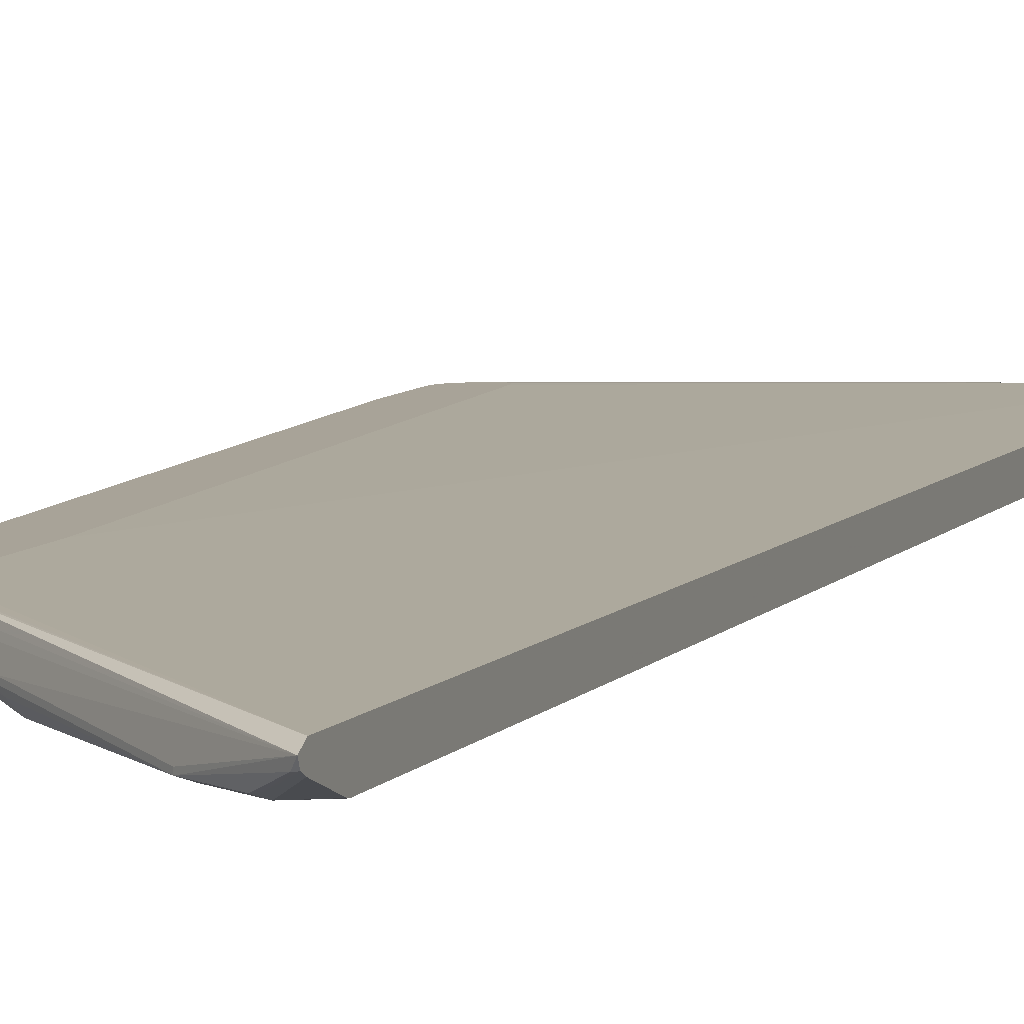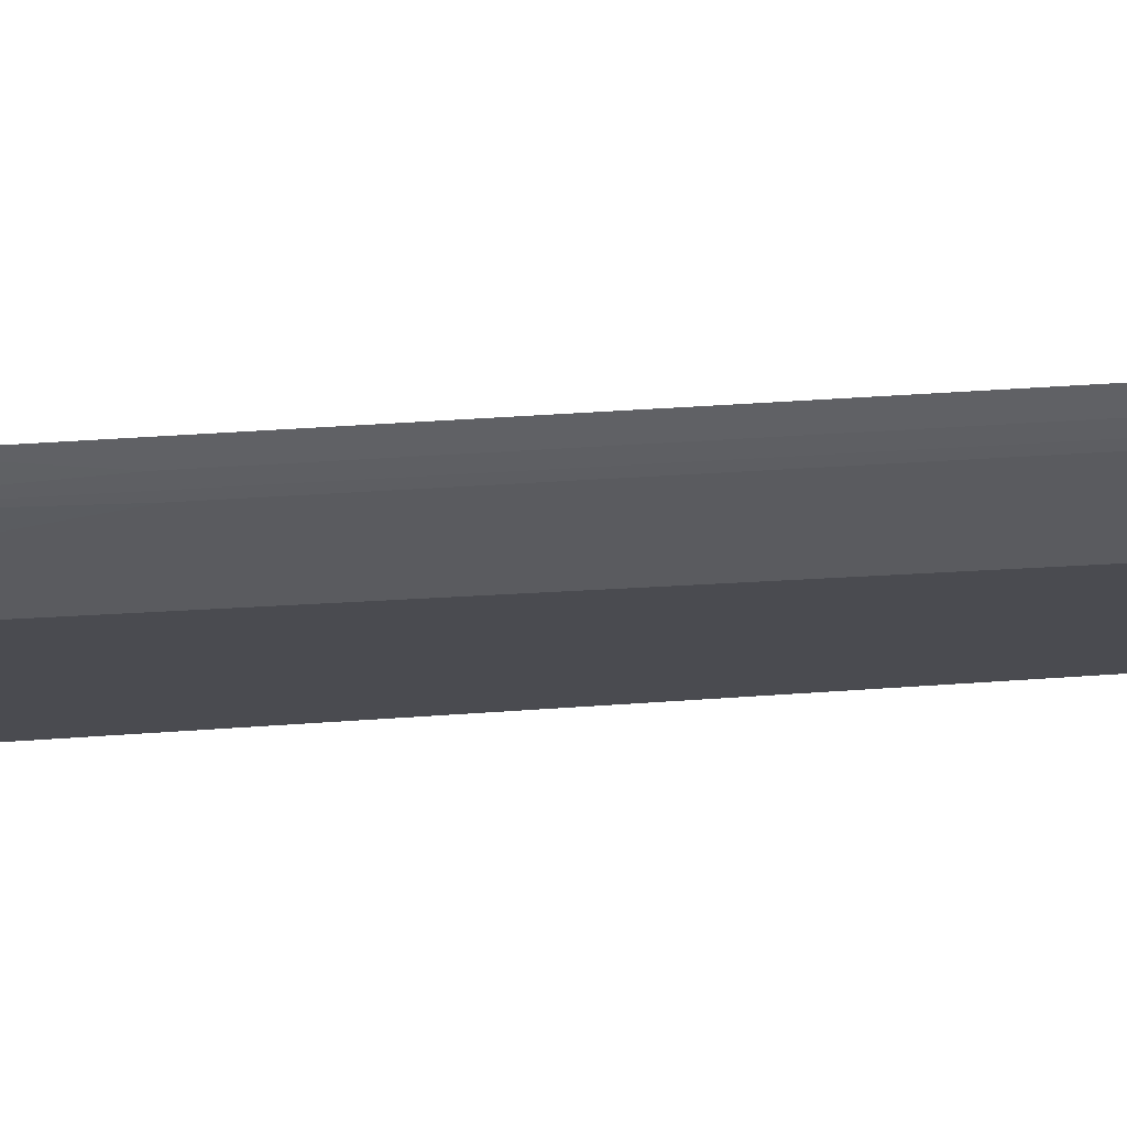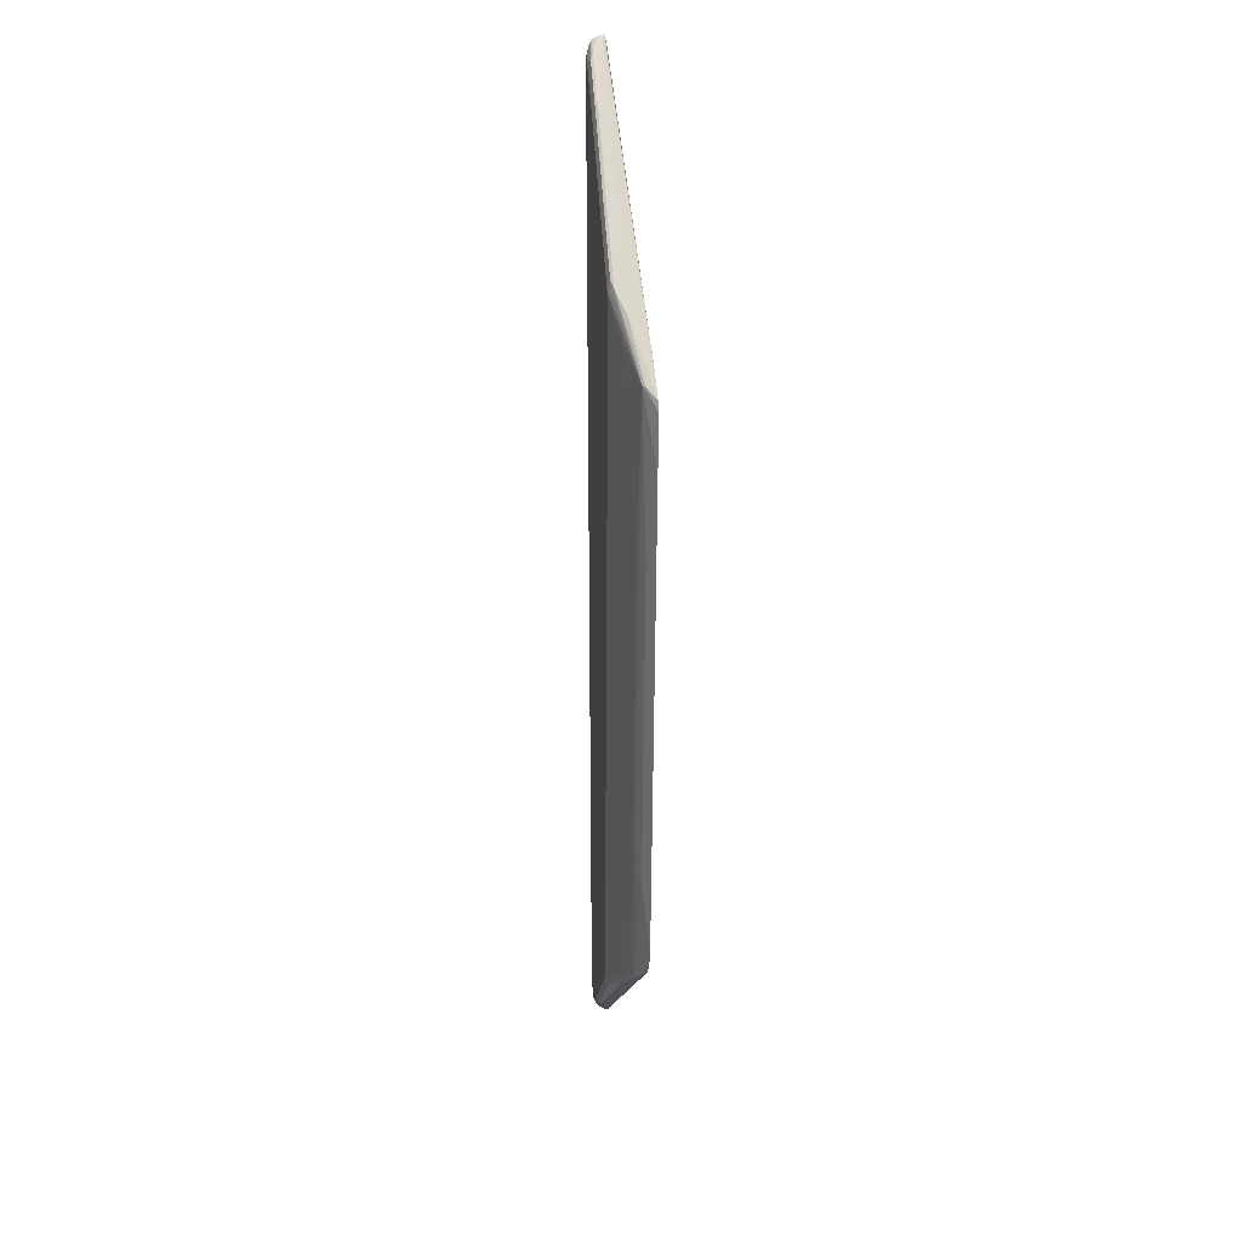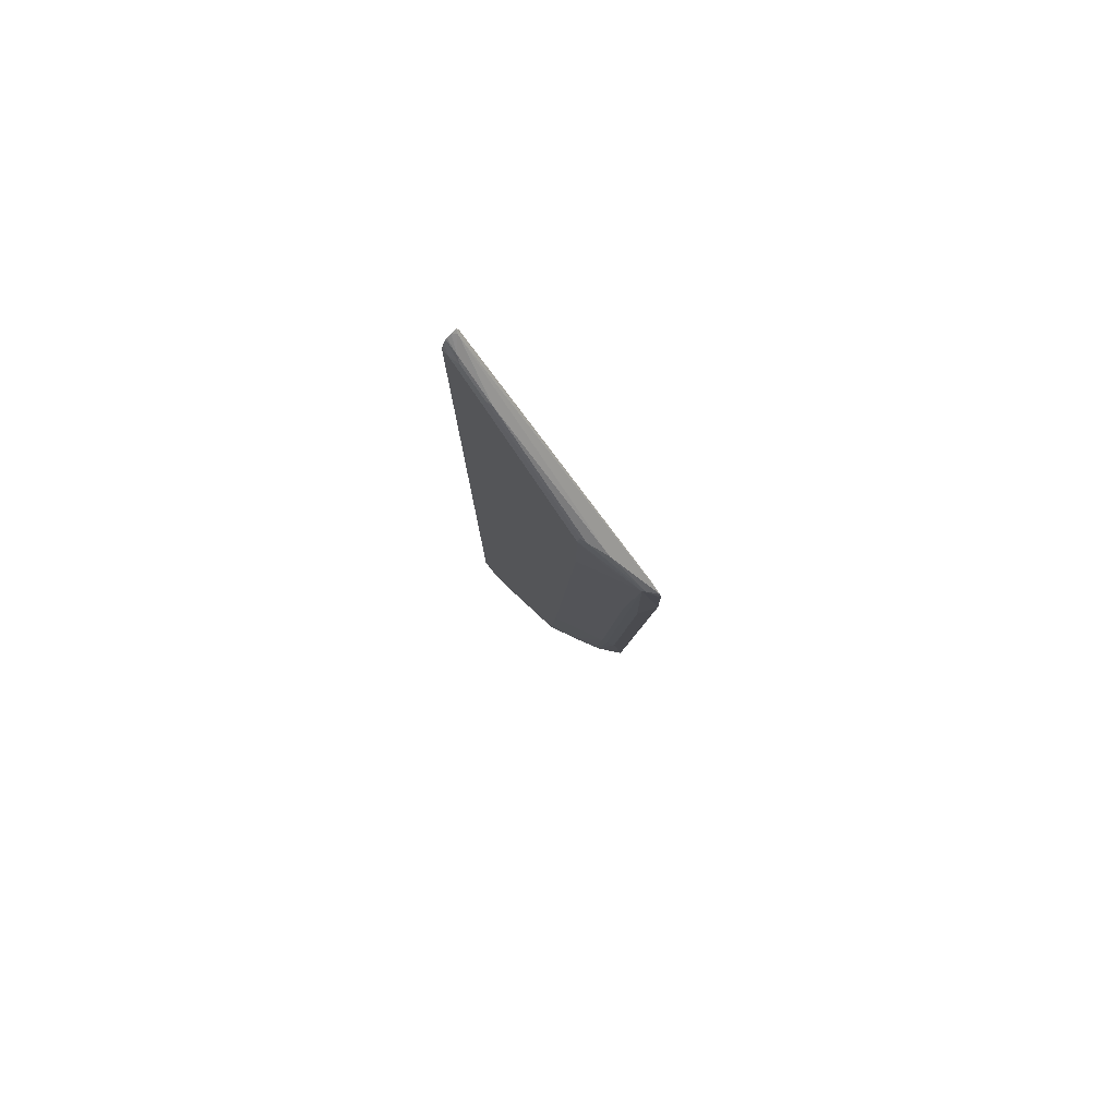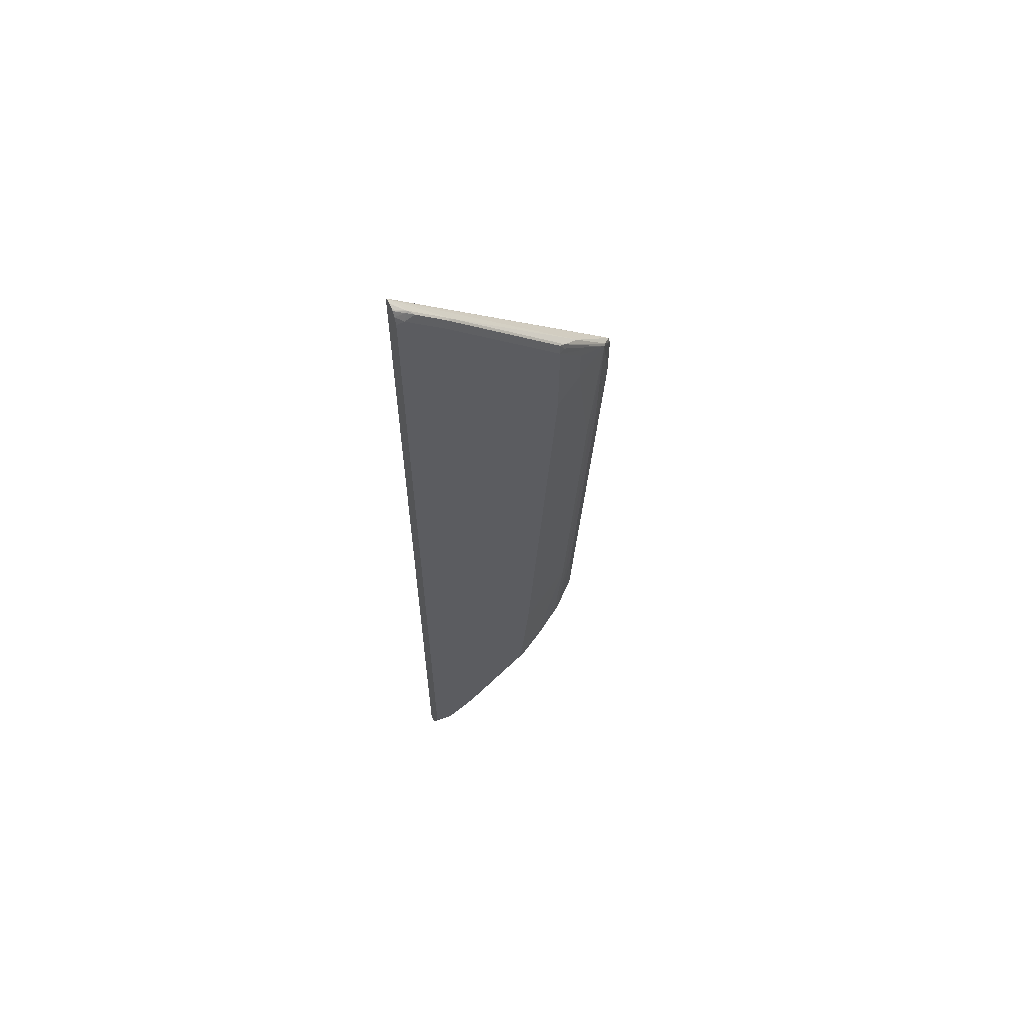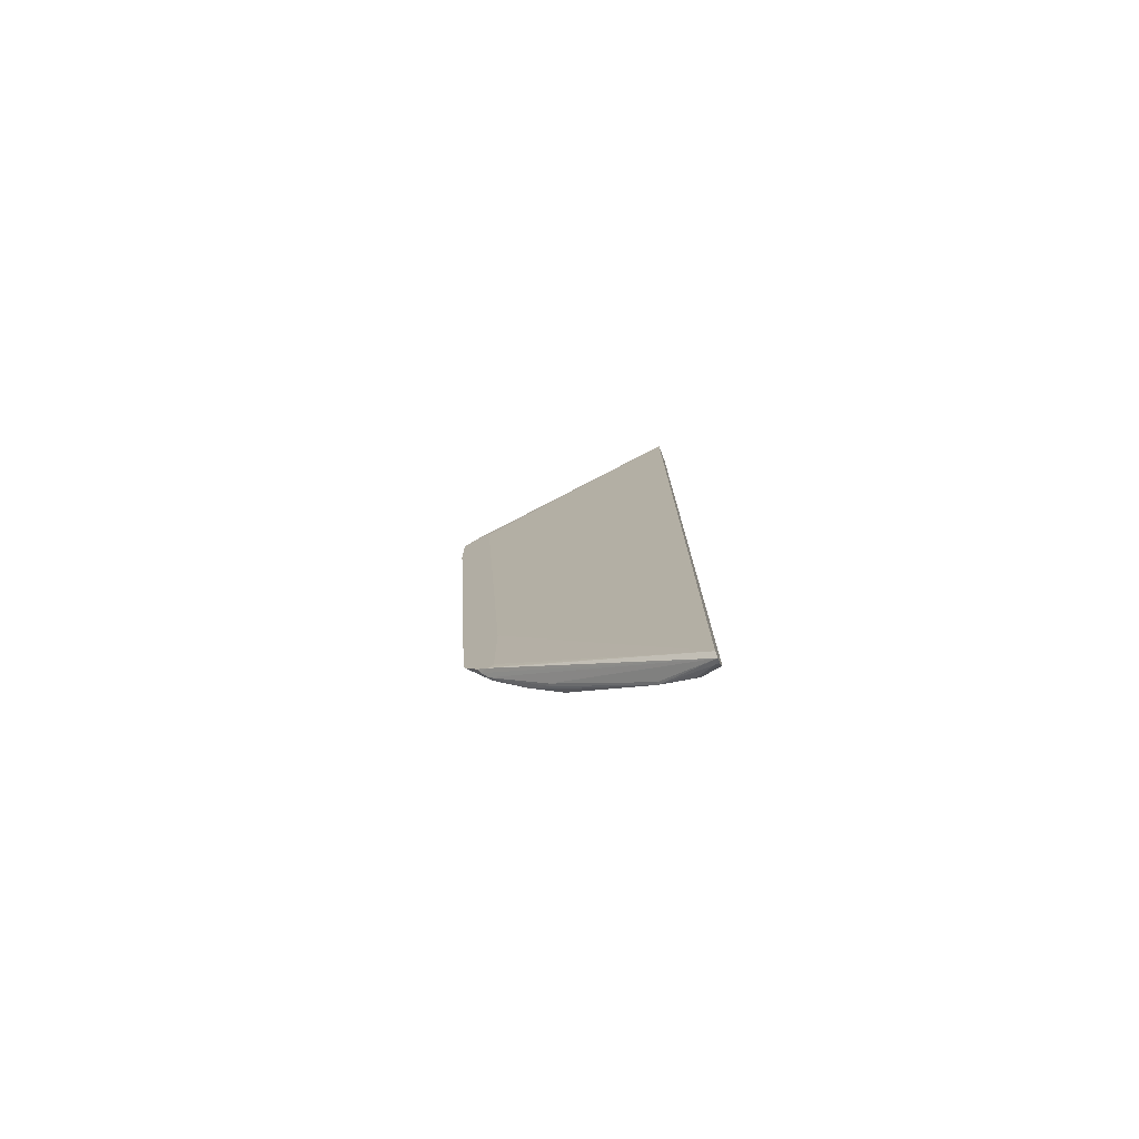
<metadata>
{"format":"obj","ext":"obj","renderer":"f3d","projection":"perspective","resolution":1024,"background":"white","views":[{"elev":6.9,"azim":-160.7,"up":"+Y"},{"elev":-14.6,"azim":104.8,"up":"+Y"},{"elev":24.5,"azim":83.2,"up":"+Z"},{"elev":79.8,"azim":48.8,"up":"+Z"},{"elev":63.0,"azim":-27.1,"up":"+Z"},{"elev":-77.5,"azim":-158.4,"up":"+Z"}]}
</metadata>
<code>
v 0.4126 -0.1405 0.5582
v 0.4126 -0.1398 0.5574
v 0.4126 -0.1457 0.5573
v 0.4161 -0.1422 0.5556
v 0.4188 -0.1422 0.553
v 0.6711 -0.1216 0.2795
v 0.658 -0.1216 0.2928
v 0.4126 -0.1378 0.5487
v 0.4126 -0.1463 0.5571
v 0.4267 -0.1527 0.5451
v 0.4293 -0.1527 0.5425
v 0.4504 -0.1527 0.5214
v 0.4583 -0.1527 0.5135
v 0.4714 -0.1527 0.5004
v 0.6189 -0.1422 0.3423
v 0.661 -0.1317 0.2897
v 0.6733 -0.1216 0.2699
v 0.6531 -0.1216 0.2938
v 0.6456 -0.1216 0.2939
v 0.6437 -0.1216 0.2938
v 0.6417 -0.1216 0.2844
v 0.6101 -0.1216 -0.2527
v 0.4126 -0.1352 -0.5379
v 0.4126 -0.1511 0.5547
v 0.4249 -0.1545 0.5442
v 0.4333 -0.1554 0.5372
v 0.4135 -0.1527 0.553
v 0.4543 -0.1554 0.5161
v 0.4648 -0.1554 0.5055
v 0.5912 -0.1554 0.3687
v 0.5978 -0.1527 0.3634
v 0.6584 -0.1343 0.2897
v 0.6733 -0.1216 0.2107
v 0.6101 -0.1216 -0.3581
v 0.612 -0.1216 -0.362
v 0.6133 -0.1216 -0.3639
v 0.6157 -0.1216 -0.3639
v 0.6163 -0.1216 -0.3634
v 0.4126 -0.1394 -0.5459
v 0.4126 -0.1527 0.553
v 0.4214 -0.158 0.5372
v 0.4126 -0.1544 0.5497
v 0.4126 -0.1553 0.5476
v 0.4635 -0.158 0.4951
v 0.5899 -0.158 0.3581
v 0.5969 -0.1545 0.3581
v 0.6566 -0.1299 0.1159
v 0.6215 -0.1475 0.316
v 0.6215 -0.1475 0.2738
v 0.6426 -0.1369 0.1159
v 0.6373 -0.1343 -0.06844
v 0.6461 -0.1299 -0.06314
v 0.6628 -0.1216 0.03155
v 0.6171 -0.1216 -0.3628
v 0.5636 -0.1422 -0.4161
v 0.4688 -0.1527 -0.5004
v 0.4688 -0.1554 -0.5004
v 0.4161 -0.1448 -0.5424
v 0.4126 -0.1443 -0.5436
v 0.6241 -0.1251 -0.3581
v 0.618 -0.1299 -0.3652
v 0.4126 -0.1555 0.5472
v 0.4126 -0.158 0.5372
v 0.5899 -0.158 0.2528
v 0.6005 -0.1475 -0.08422
v 0.5899 -0.1475 -0.2633
v 0.6215 -0.1369 -0.2423
v 0.6268 -0.1343 -0.2475
v 0.6356 -0.1299 -0.2423
v 0.6417 -0.1216 -0.3265
v 0.6265 -0.1216 -0.3535
v 0.5636 -0.1448 -0.4161
v 0.4899 -0.1554 -0.4793
v 0.5162 -0.158 -0.4424
v 0.4635 -0.158 -0.4951
v 0.4319 -0.158 -0.5162
v 0.4372 -0.1554 -0.5214
v 0.4389 -0.151 -0.5232
v 0.5583 -0.1488 -0.4187
v 0.4319 -0.1545 -0.5232
v 0.4126 -0.1466 -0.539
v 0.6388 -0.1216 -0.3333
v 0.6163 -0.1343 -0.3634
v 0.5846 -0.1448 -0.395
v 0.4126 -0.158 -0.5056
v 0.5794 -0.158 0.07371
v 0.5583 -0.158 -0.2844
v 0.5794 -0.1475 -0.3897
v 0.611 -0.1369 -0.3581
v 0.532 -0.1554 -0.4371
v 0.5373 -0.158 -0.4214
v 0.4126 -0.1576 -0.5076
v 0.5531 -0.1554 -0.4161
v 0.5478 -0.158 -0.4108
f 41 87 86
f 47 52 53
f 45 49 48
f 45 64 49
f 41 86 64
f 41 64 45
f 49 64 50
f 41 45 44
f 50 64 65
f 53 69 70
f 50 66 67
f 50 67 68
f 50 68 51
f 51 68 69
f 51 69 52
f 55 72 57
f 52 69 53
f 54 71 60
f 41 94 87
f 50 65 66
f 41 91 94
f 32 49 50
f 41 75 74
f 32 45 48
f 55 57 56
f 32 48 49
f 32 50 51
f 32 51 52
f 32 52 47
f 33 47 53
f 38 54 39
f 39 55 56
f 41 74 91
f 39 56 57
f 39 58 59
f 39 54 60
f 39 60 61
f 39 61 55
f 41 43 62
f 41 62 63
f 41 63 85
f 41 85 76
f 41 76 75
f 39 57 58
f 55 61 72
f 83 88 84
f 57 74 75
f 67 83 68
f 68 83 69
f 69 83 70
f 70 83 82
f 72 84 79
f 73 79 90
f 73 90 74
f 74 90 93
f 74 93 91
f 76 80 77
f 76 85 92
f 76 92 81
f 79 93 90
f 79 84 93
f 83 89 88
f 84 88 93
f 88 94 93
f 91 93 94
f 32 46 45
f 67 89 83
f 67 88 89
f 66 86 87
f 66 88 67
f 57 75 76
f 57 76 77
f 57 77 78
f 57 78 58
f 57 72 79
f 57 79 73
f 58 78 77
f 58 77 80
f 58 80 59
f 57 73 74
f 59 80 76
f 60 82 61
f 60 71 82
f 61 82 83
f 61 83 84
f 61 84 72
f 64 86 66
f 64 66 65
f 66 87 94
f 66 94 88
f 59 76 81
f 32 47 33
f 16 32 17
f 30 44 45
f 4 11 5
f 5 11 12
f 5 12 13
f 5 13 14
f 5 14 15
f 5 15 6
f 6 15 16
f 6 16 17
f 6 17 33
f 6 33 53
f 6 53 70
f 6 70 82
f 6 82 71
f 6 71 54
f 6 54 38
f 6 38 37
f 6 37 36
f 6 36 35
f 6 35 34
f 4 10 11
f 3 10 4
f 3 9 10
f 2 7 8
f 31 46 32
f 1 2 8
f 1 8 23
f 1 23 39
f 1 39 59
f 1 59 81
f 1 81 92
f 1 92 85
f 1 85 63
f 6 34 22
f 1 63 62
f 1 43 42
f 1 42 40
f 1 40 24
f 1 24 9
f 1 3 4
f 1 4 5
f 1 5 6
f 1 6 7
f 1 7 2
f 1 62 43
f 6 22 21
f 1 9 3
f 6 20 19
f 17 32 33
f 22 34 23
f 23 34 35
f 23 35 36
f 23 36 37
f 23 37 38
f 23 38 39
f 24 40 27
f 25 41 26
f 25 27 42
f 25 43 41
f 26 41 44
f 26 44 28
f 27 40 42
f 28 44 29
f 29 44 30
f 30 45 46
f 6 21 20
f 30 46 31
f 16 31 32
f 15 31 16
f 25 42 43
f 8 20 21
f 6 18 7
f 7 18 8
f 8 18 19
f 8 19 20
f 8 21 22
f 8 22 23
f 9 24 10
f 6 19 18
f 10 26 11
f 10 25 26
f 10 27 25
f 11 26 12
f 12 26 13
f 13 26 28
f 13 28 14
f 14 28 29
f 14 29 30
f 14 30 31
f 10 24 27
f 14 31 15

</code>
